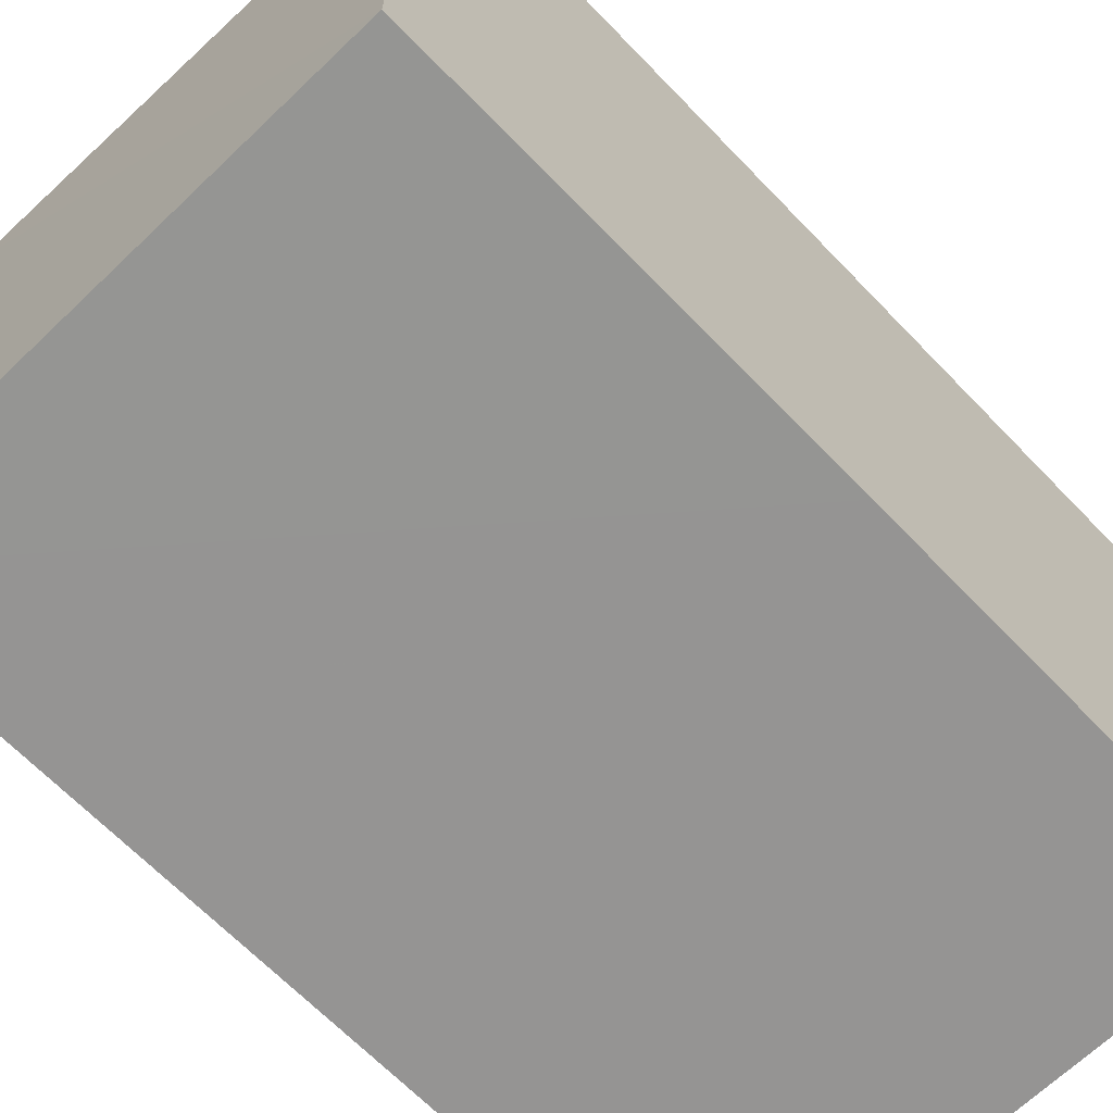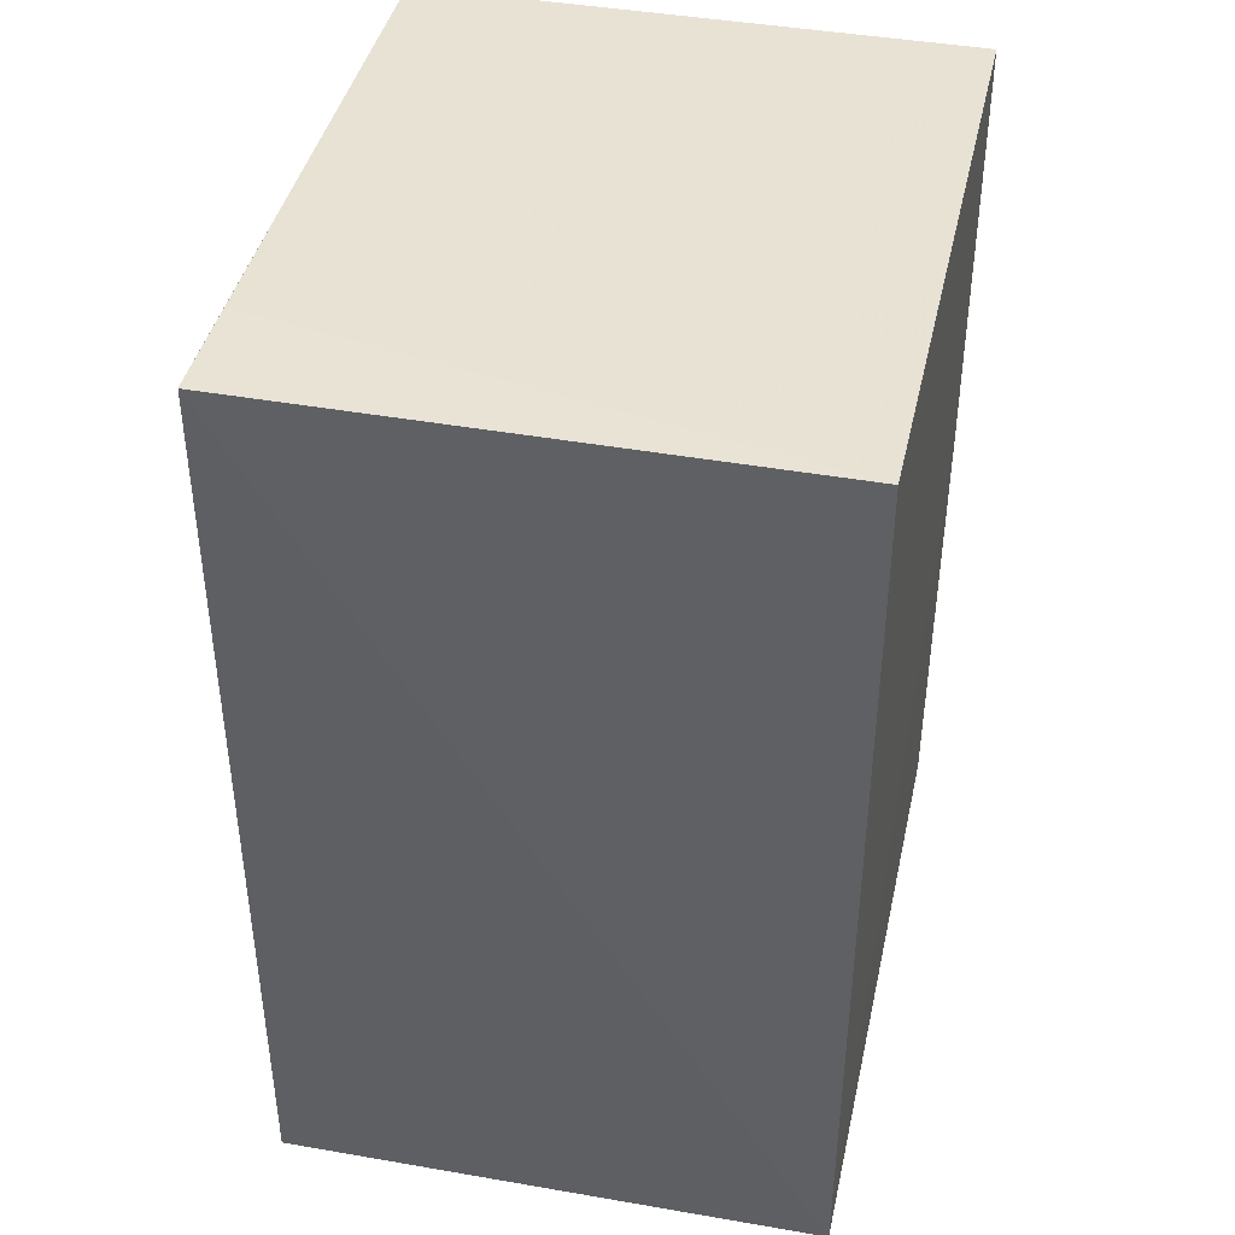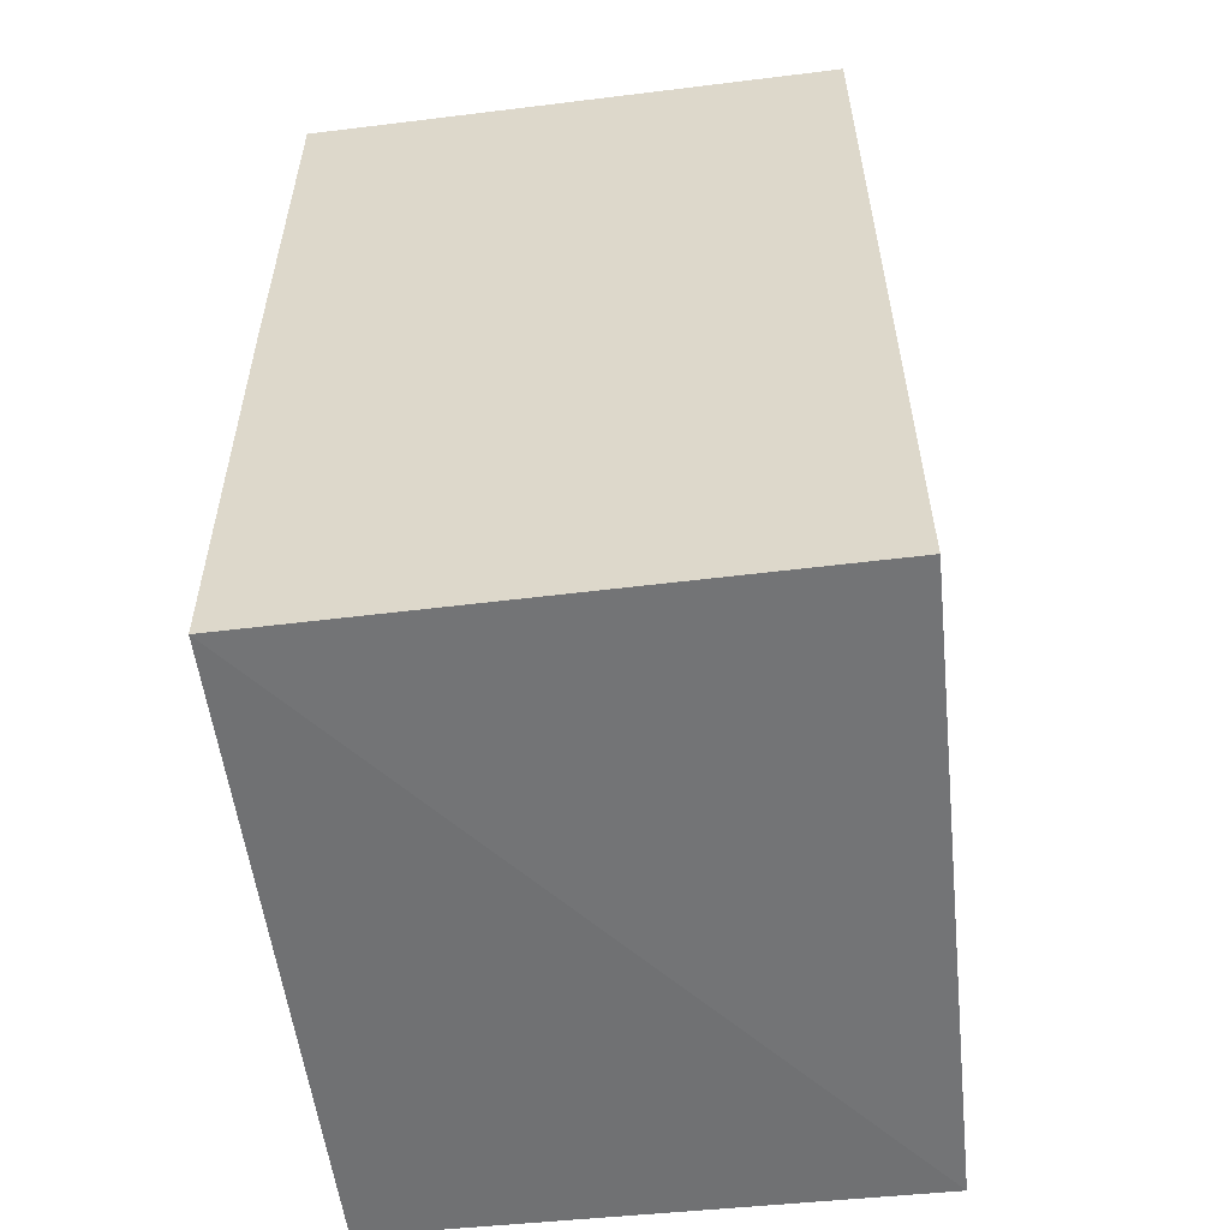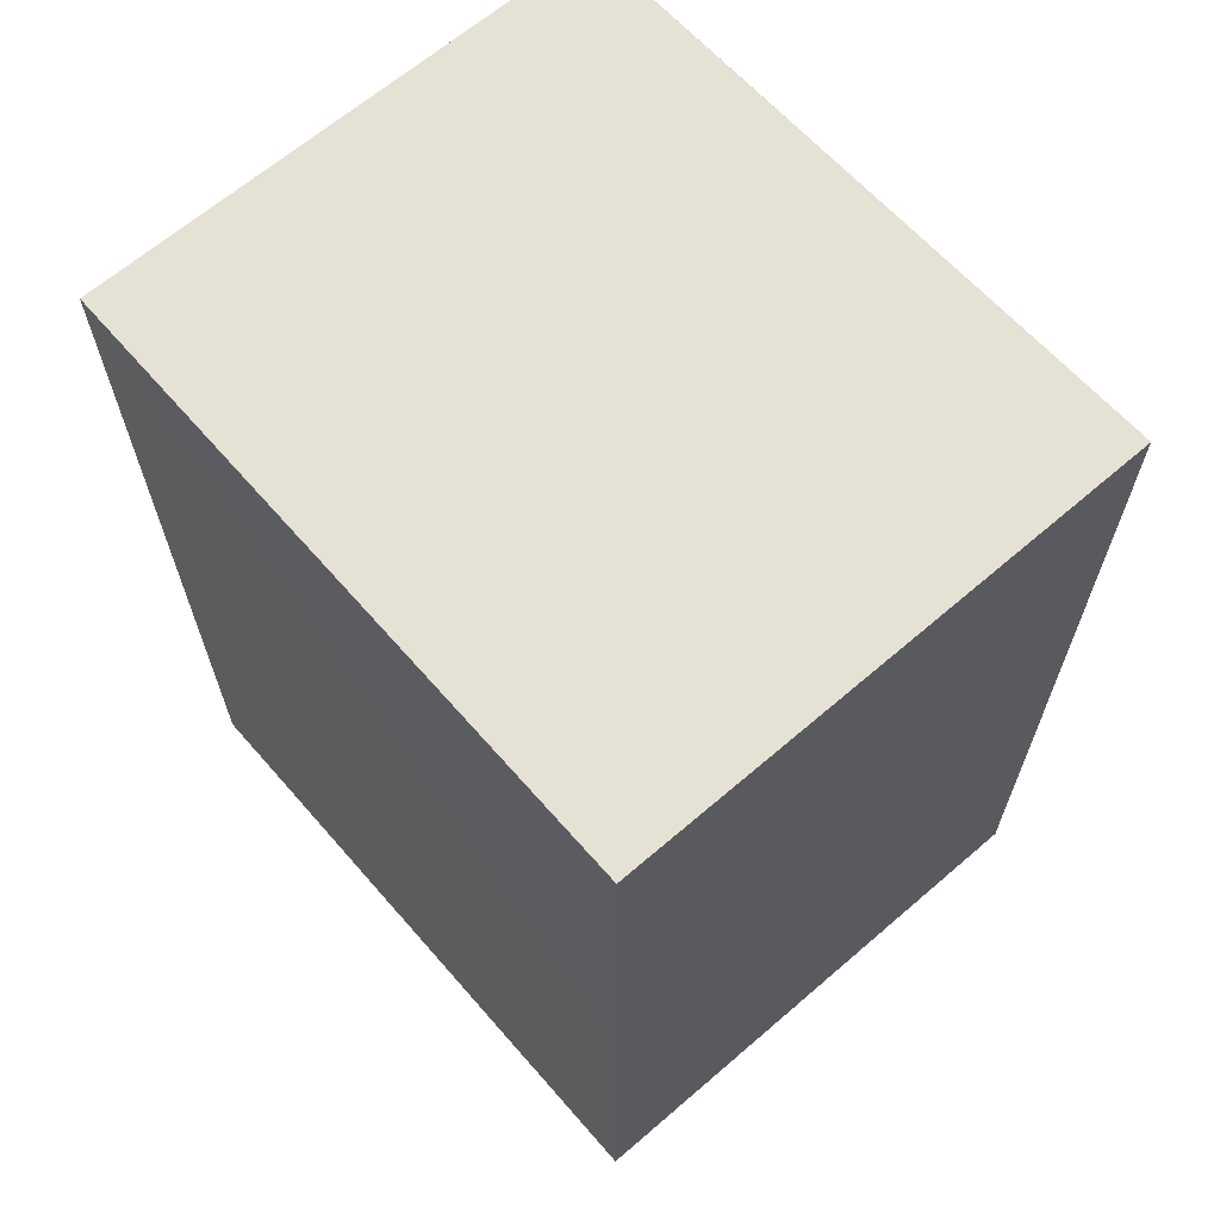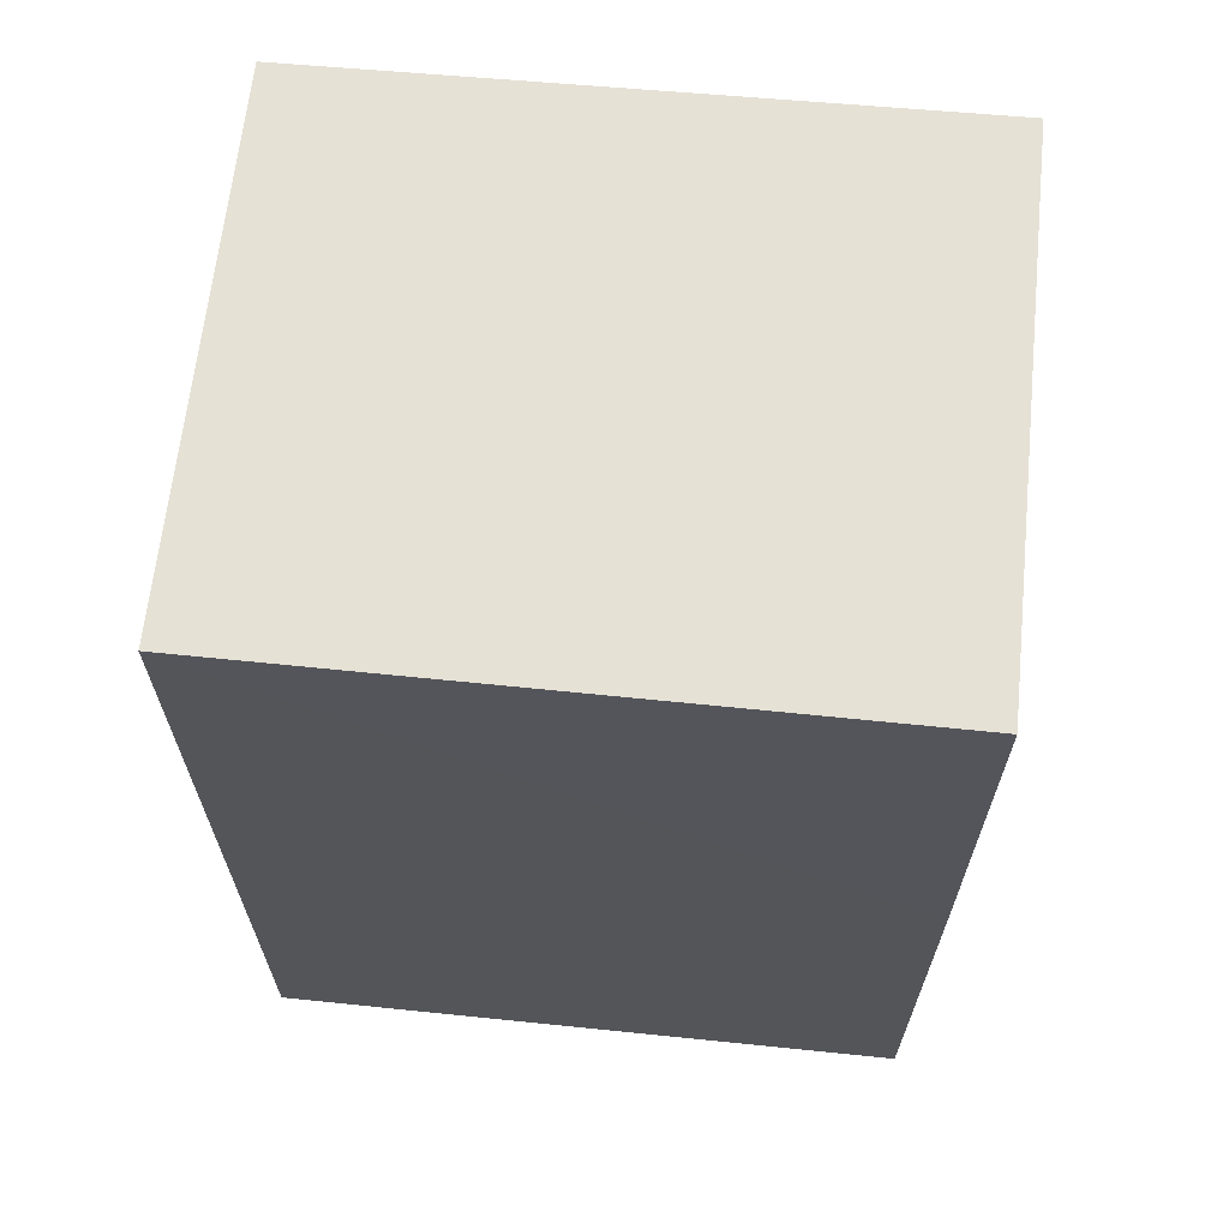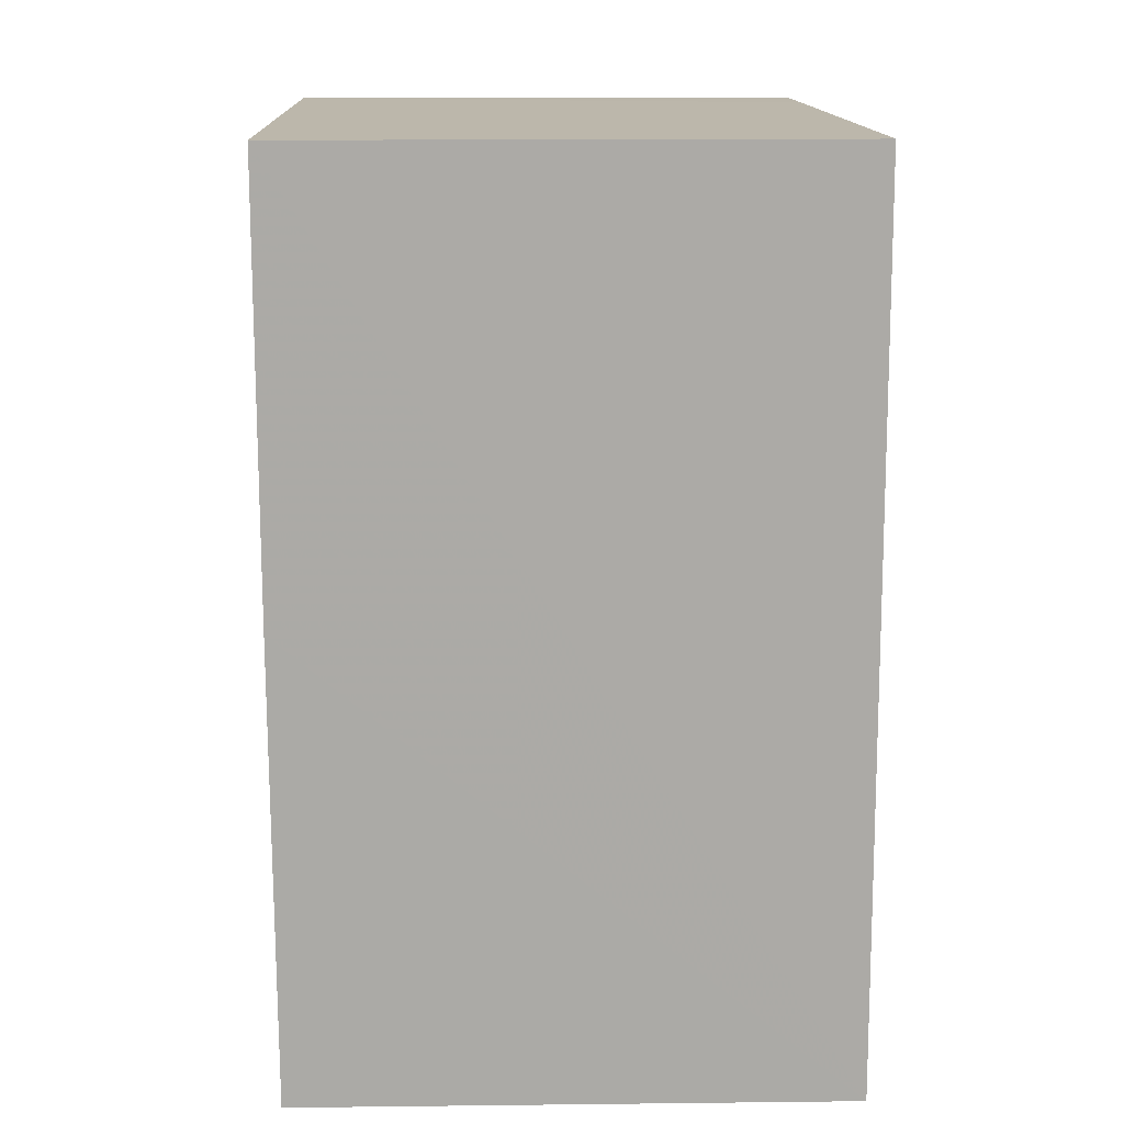
<metadata>
{"format":"obj","ext":"obj","renderer":"f3d","projection":"perspective","resolution":1024,"background":"white","views":[{"elev":-67.1,"azim":43.9,"up":"+Z"},{"elev":40.9,"azim":12.5,"up":"+Y"},{"elev":-55.6,"azim":-172.8,"up":"+Y"},{"elev":65.1,"azim":138.9,"up":"+Y"},{"elev":64.9,"azim":95.9,"up":"+Y"},{"elev":14.3,"azim":178.0,"up":"+Y"}]}
</metadata>
<code>
v -0.1692 0.007233 0.1075
v -0.1693 -0.04351 0.1075
v -0.1692 -0.01736 0.07062
v -0.2004 0.007231 0.07053
v -0.1998 0.007234 0.1075
v -0.2006 -0.04369 0.07052
v -0.1692 0.007233 0.07062
v -0.1693 -0.04359 0.07066
v -0.1999 -0.04409 0.1074
v -0.1999 0.007255 0.1013
f 1 2 3
f 5 2 1
f 6 5 4
f 7 1 3
f 7 6 4
f 7 3 6
f 8 6 3
f 8 3 2
f 9 2 5
f 9 5 6
f 9 8 2
f 9 6 8
f 10 5 1
f 10 1 7
f 10 7 4
f 10 4 5

</code>
